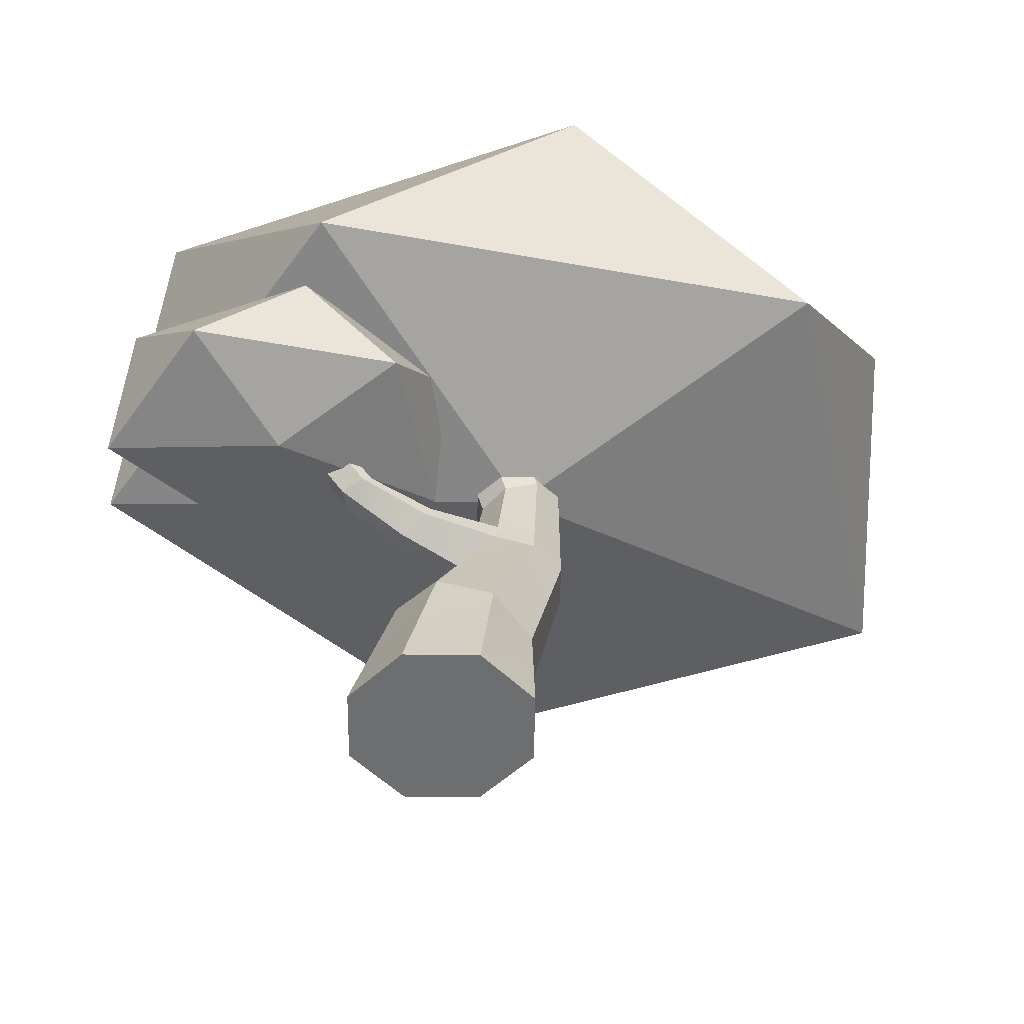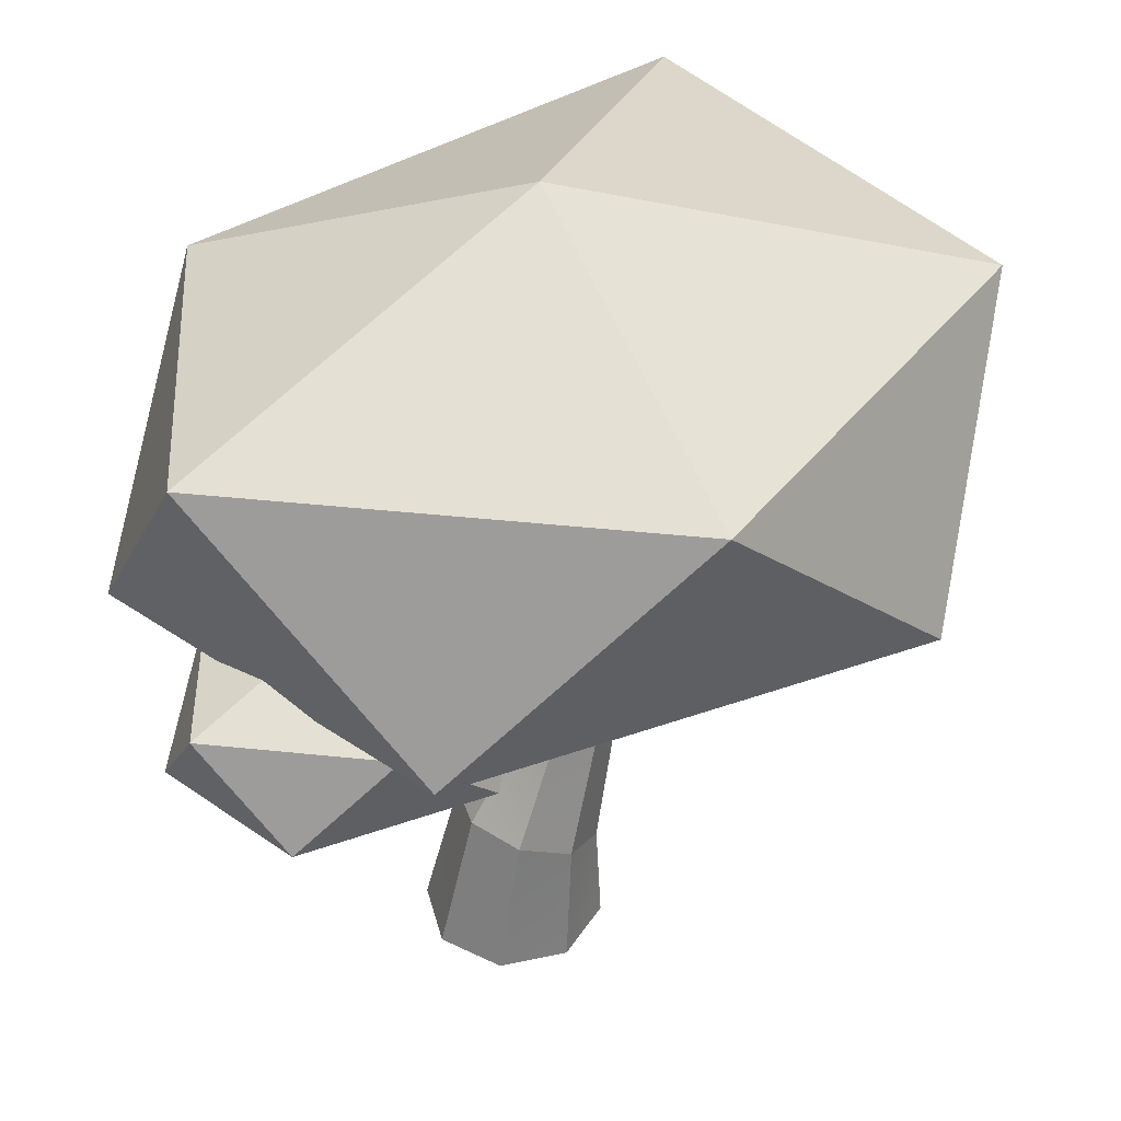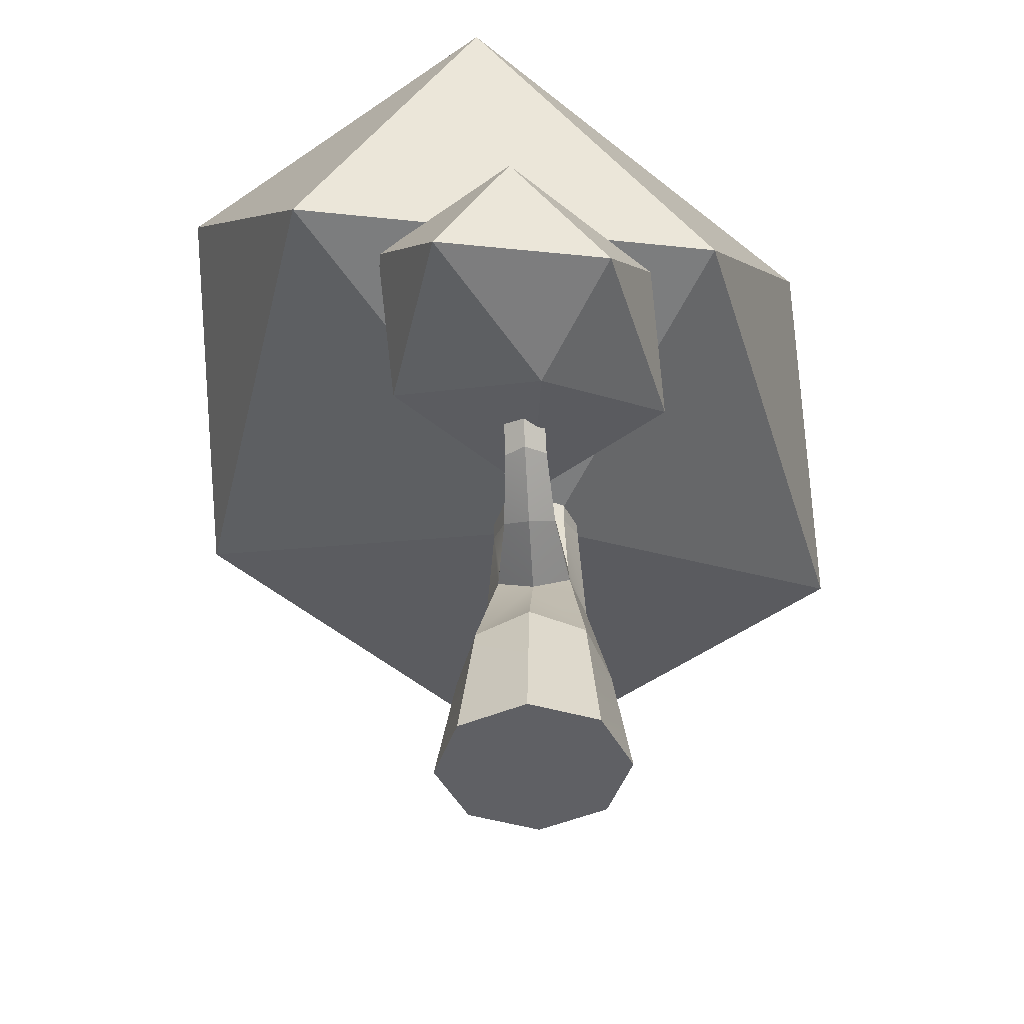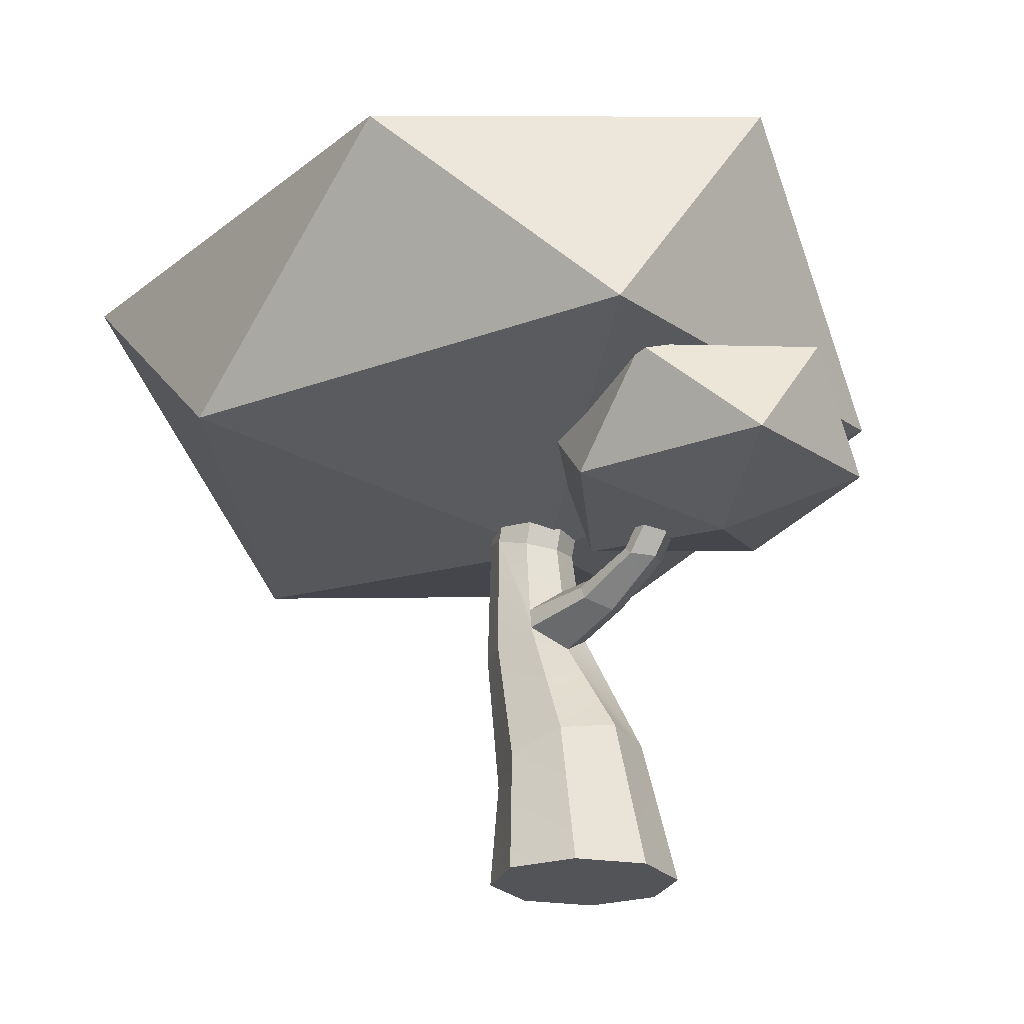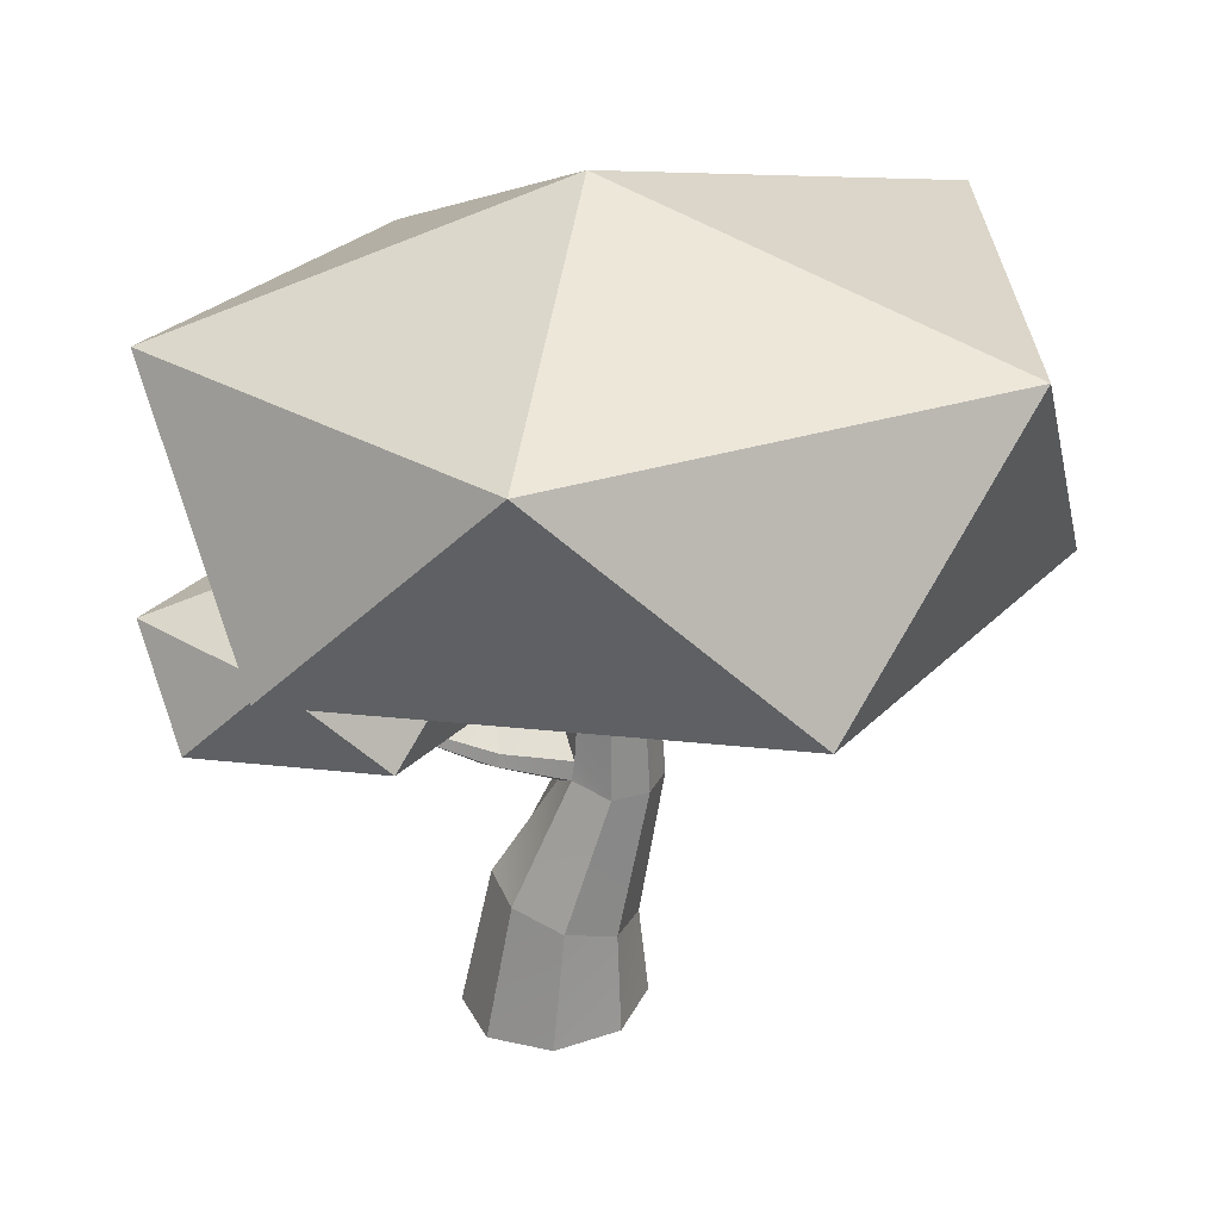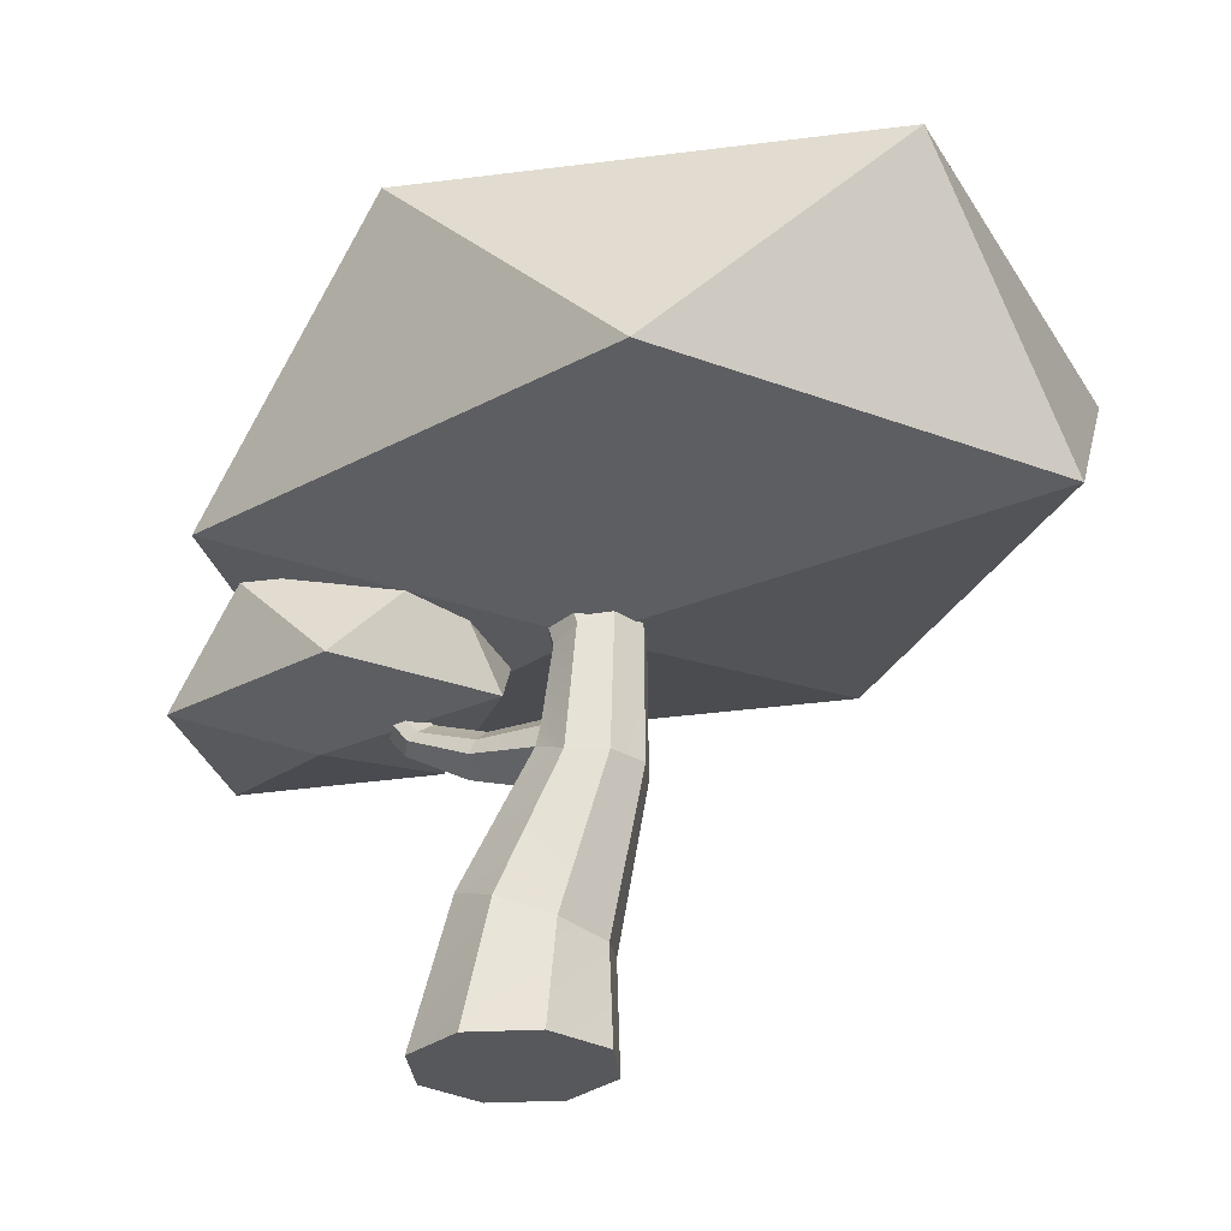
<metadata>
{"format":"obj","ext":"obj","renderer":"f3d","projection":"perspective","resolution":1024,"background":"white","views":[{"elev":-54.3,"azim":156.7,"up":"+Y"},{"elev":41.6,"azim":142.8,"up":"+Y"},{"elev":-44.7,"azim":93.8,"up":"+Y"},{"elev":-22.9,"azim":51.4,"up":"+Y"},{"elev":-60.9,"azim":-176.3,"up":"+Z"},{"elev":-28.4,"azim":-152.7,"up":"+Y"}]}
</metadata>
<code>
o Bush2_Icosphere.002
v -0.03992 0.4172 0.00834
v 0.05127 0.4351 0.06232
v 0.1026 0.4514 0.1188
v -0.04169 0.4183 0.01316
v -0.03927 0.4175 0.007008
v 0.0399 0.4333 0.0508
v 0.1741 0.3813 0.1459
v -0.1997 0.5064 0.4148
v -0.1004 0.4229 0.04536
v -0.08675 0.4249 0.05058
v -0.05001 0.4233 0.03577
v 0.03197 0.4397 -0.05012
v -0.03584 0.4189 -0
v -0.0479 0.4183 -0.02755
v 0.01906 0.3728 -0.002055
v 0.2797 0.4834 0.1546
v 0.1716 0.4587 0.1335
v 0.3579 0.4951 0.2438
v -0.592 0.4835 0.0472
v -0.1361 0.4164 -0.0108
v -0.1401 0.4189 -0.000691
v -0.1404 0.419 -0
v -0.1366 0.4204 0.00941
v -0.1242 0.424 0.03577
v -0.05265 0.4178 -0.0362
v 0.07153 0.4545 -0.1114
v -0.0515 0.4181 -0.03577
v 0.2215 0.3417 -0.02434
v 0.1104 0.3587 -0.01211
v 0.1031 0.362 -0.000596
v 0.1246 0.3635 0.02171
v 0.1402 0.3616 0.02236
v 0.1533 0.3553 -0.000702
v 0.1402 0.3542 -0.01539
v 0.3973 0.3769 0.08149
v 0.2941 0.4871 0.152
v 0.1281 0.7617 0.4103
v -0.5144 0.7782 0.3806
v -0.3071 0.4988 -0.3566
v -0.102 0.4161 -0.0455
v -0.1258 0.4186 -0.03577
v -0.1286 0.4181 -0.02958
v -0.05283 0.4178 -0.03626
v 0.2565 0.5092 -0.2254
v 0.1319 0.3777 -0.1602
v 0.135 0.3564 -0.02387
v 0.1199 0.3588 -0.02297
v 0.4048 0.4922 -0.001317
v 0.3081 0.4924 0.1297
v 0.3744 0.7842 0.04026
v -0.532 0.783 -0.1742
v -0.08841 0.4191 -0.05058
v 0.2038 0.4891 -0.1381
v 0.2462 0.4883 -0.1513
v 0.3577 0.3819 -0.1076
v 0.3103 0.5216 0.004488
v 0.3221 0.5001 0.07835
v -0.1013 0.931 0.07418
v -0.02179 0.7748 -0.3345
v 0.2415 0.4975 -0.1281
v 0.2914 0.5044 -0.06381
v 0 -0.02567 -0.1064
v -0.02197 0.115 -0.08625
v 0.03465 0.1376 -0.06099
v 0.07526 -0.02567 -0.07526
v -0.07526 -0.02567 -0.07526
v -0.08302 0.2676 -0.05893
v 0.1064 -0.02567 0
v 0.07526 -0.02567 0.07526
v 0 -0.02567 0.1064
v -0.07526 -0.02567 0.07526
v -0.1064 -0.02567 0
v 0.05811 0.147 -0
v -0.0786 0.09235 -0.06099
v -0.04143 0.2854 -0.04167
v -0.1246 0.265 -0.04167
v 0.03465 0.1376 0.06099
v -0.02197 0.115 0.08625
v -0.0786 0.09235 0.06099
v -0.1021 0.08297 -0
v -0.04618 0.3084 -0.0399
v -0.1261 0.4174 -0.03577
v -0.0242 0.2611 -0
v -0.1418 0.264 -0
v -0.0917 0.4076 -0.05058
v 0.03361 0.3156 -0.02834
v -0.04143 0.2842 0.04167
v -0.08302 0.2676 0.05893
v -0.1246 0.265 0.04167
v 0.04093 0.3007 -0.02959
v -0.05731 0.3977 -0.03577
v 0.03665 0.337 -0.000288
v 0.05695 0.2873 -0.000288
v -0.1261 0.4174 0.03577
v -0.0343 0.3368 -0
v 0.1062 0.3426 -0.02319
v 0.1006 0.3591 -0.000582
v -0.0453 0.3076 0.04023
v -0.0917 0.4076 0.05058
v 0.1168 0.3346 -0.02419
v -0.04307 0.3937 -0
v 0.03436 0.3152 0.028
v 0.1069 0.3426 0.02221
v 0.04114 0.3 0.02901
v 0.1332 0.3307 -0.000582
v -0.05731 0.3977 0.03577
v 0.1173 0.3341 0.02303
f 2 4 1
f 6 1 5
f 2 15 7
f 3 18 10
f 6 13 14
f 7 17 3
f 19 23 24
f 26 14 27
f 12 15 6
f 7 31 32
f 16 35 36
f 8 18 37
f 19 8 38
f 19 40 41
f 44 53 26
f 45 12 26
f 47 29 45
f 28 35 7
f 16 36 18
f 35 49 36
f 8 37 38
f 18 50 37
f 19 38 51
f 39 19 51
f 39 43 52
f 53 45 26
f 28 45 55
f 35 28 55
f 35 55 48
f 48 57 49
f 38 37 58
f 56 44 50
f 37 50 58
f 51 38 58
f 39 51 59
f 44 39 59
f 60 54 53
f 55 45 54
f 55 54 48
f 50 59 58
f 59 51 58
f 44 59 50
f 61 48 54
f 2 3 4
f 6 2 1
f 7 3 2
f 2 6 15
f 11 4 3
f 3 17 18
f 18 8 9
f 10 11 3
f 18 9 10
f 14 12 6
f 6 5 13
f 7 16 17
f 24 9 8
f 19 20 21
f 19 21 22
f 24 8 19
f 19 22 23
f 27 25 26
f 26 12 14
f 15 29 30
f 15 30 31
f 33 34 28
f 32 33 28
f 7 15 31
f 32 28 7
f 16 7 35
f 42 20 19
f 19 39 40
f 41 42 19
f 25 43 44
f 44 61 60
f 44 60 53
f 26 25 44
f 45 15 12
f 45 28 34
f 45 34 46
f 29 15 45
f 45 46 47
f 49 57 18
f 18 17 16
f 36 49 18
f 35 48 49
f 52 40 39
f 39 44 43
f 53 54 45
f 48 56 57
f 18 57 56
f 56 61 44
f 50 18 56
f 54 60 61
f 61 56 48
f 63 65 62
f 62 74 63
f 67 64 63
f 69 71 66
f 64 68 65
f 67 74 76
f 68 77 69
f 69 78 70
f 70 79 71
f 71 80 72
f 66 80 74
f 64 83 73
f 67 91 81
f 76 85 67
f 76 80 84
f 86 75 81
f 76 20 82
f 83 77 73
f 77 88 78
f 88 79 78
f 89 80 79
f 90 83 75
f 21 84 22
f 86 95 92
f 85 41 40
f 41 82 42
f 84 94 23
f 85 43 27
f 91 95 81
f 96 90 86
f 92 96 86
f 83 104 87
f 99 89 88
f 100 93 90
f 23 94 24
f 91 14 13
f 99 9 24
f 101 1 11
f 100 47 46
f 96 30 29
f 102 95 98
f 103 92 102
f 30 103 31
f 93 107 104
f 102 87 104
f 99 87 98
f 100 34 33
f 10 106 11
f 106 95 101
f 103 104 107
f 31 107 32
f 32 105 33
f 63 64 65
f 62 66 74
f 67 75 64
f 66 62 65
f 65 68 69
f 69 70 71
f 71 72 66
f 66 65 69
f 64 73 68
f 67 63 74
f 68 73 77
f 69 77 78
f 70 78 79
f 71 79 80
f 66 72 80
f 64 75 83
f 81 75 67
f 67 85 91
f 76 82 85
f 76 74 80
f 86 90 75
f 76 21 20
f 20 42 82
f 83 87 77
f 77 87 88
f 88 89 79
f 89 84 80
f 90 93 83
f 21 76 84
f 86 81 95
f 85 82 41
f 40 52 85
f 23 22 84
f 84 89 94
f 27 91 85
f 85 52 43
f 43 25 27
f 91 101 95
f 96 100 90
f 92 97 96
f 83 93 104
f 99 94 89
f 100 105 93
f 13 101 91
f 91 27 14
f 24 94 99
f 99 10 9
f 11 106 101
f 101 13 5
f 1 4 11
f 101 5 1
f 100 96 47
f 96 97 30
f 29 47 96
f 102 92 95
f 103 97 92
f 30 97 103
f 93 105 107
f 102 98 87
f 98 106 99
f 99 88 87
f 33 105 100
f 100 46 34
f 10 99 106
f 106 98 95
f 103 102 104
f 31 103 107
f 32 107 105

</code>
